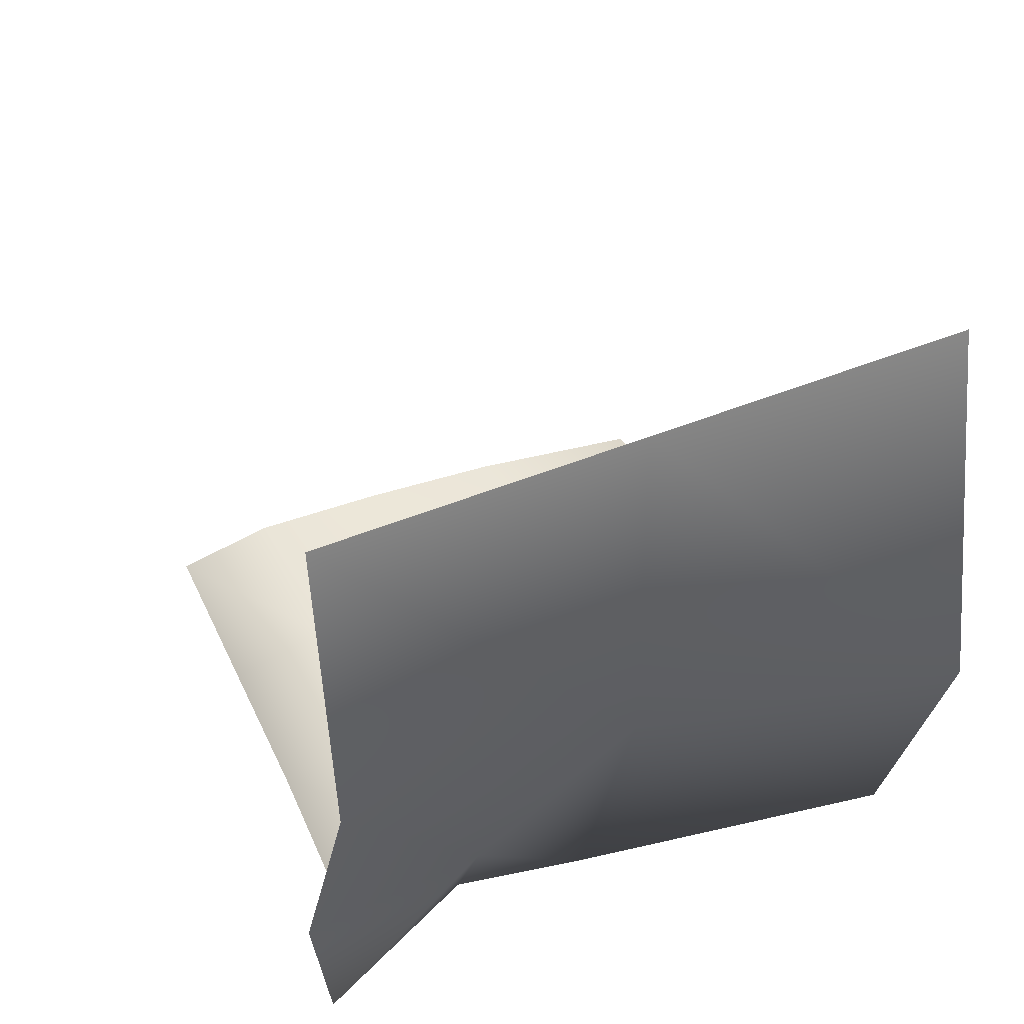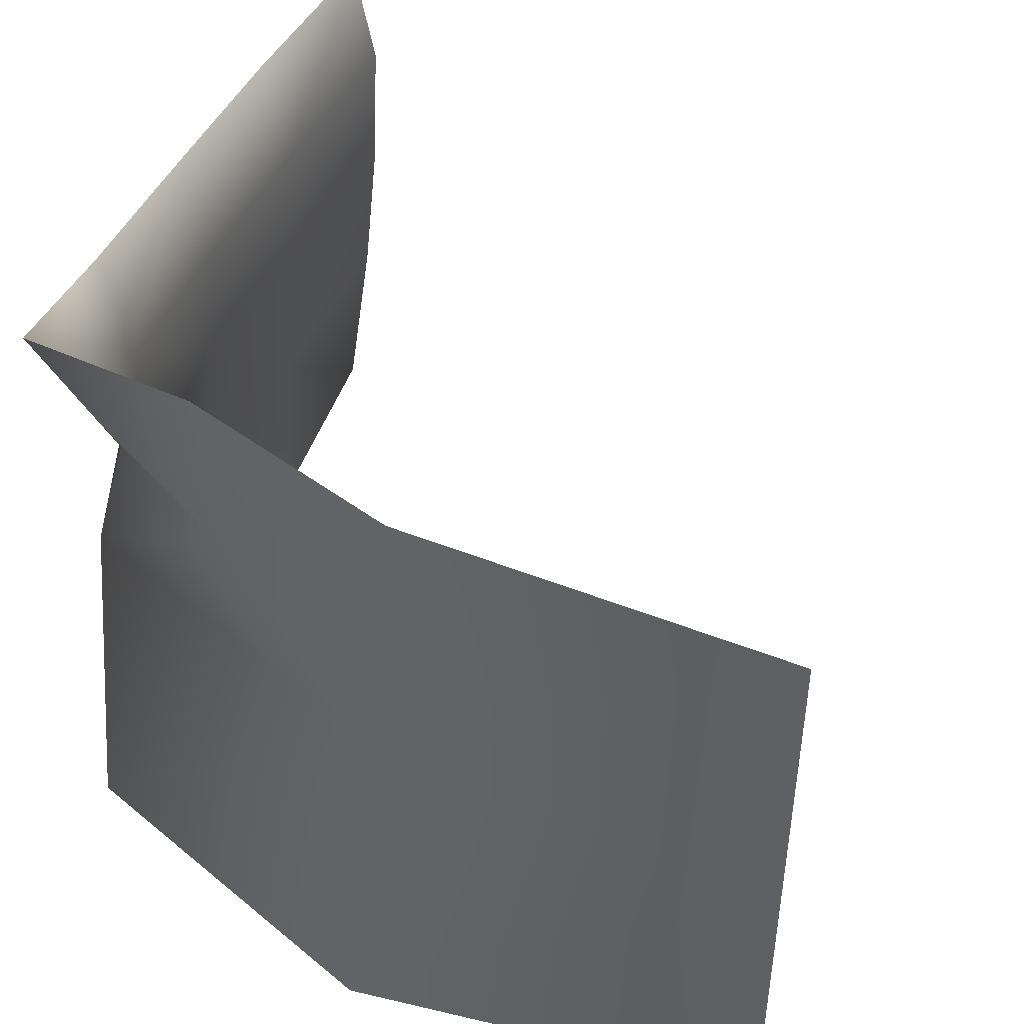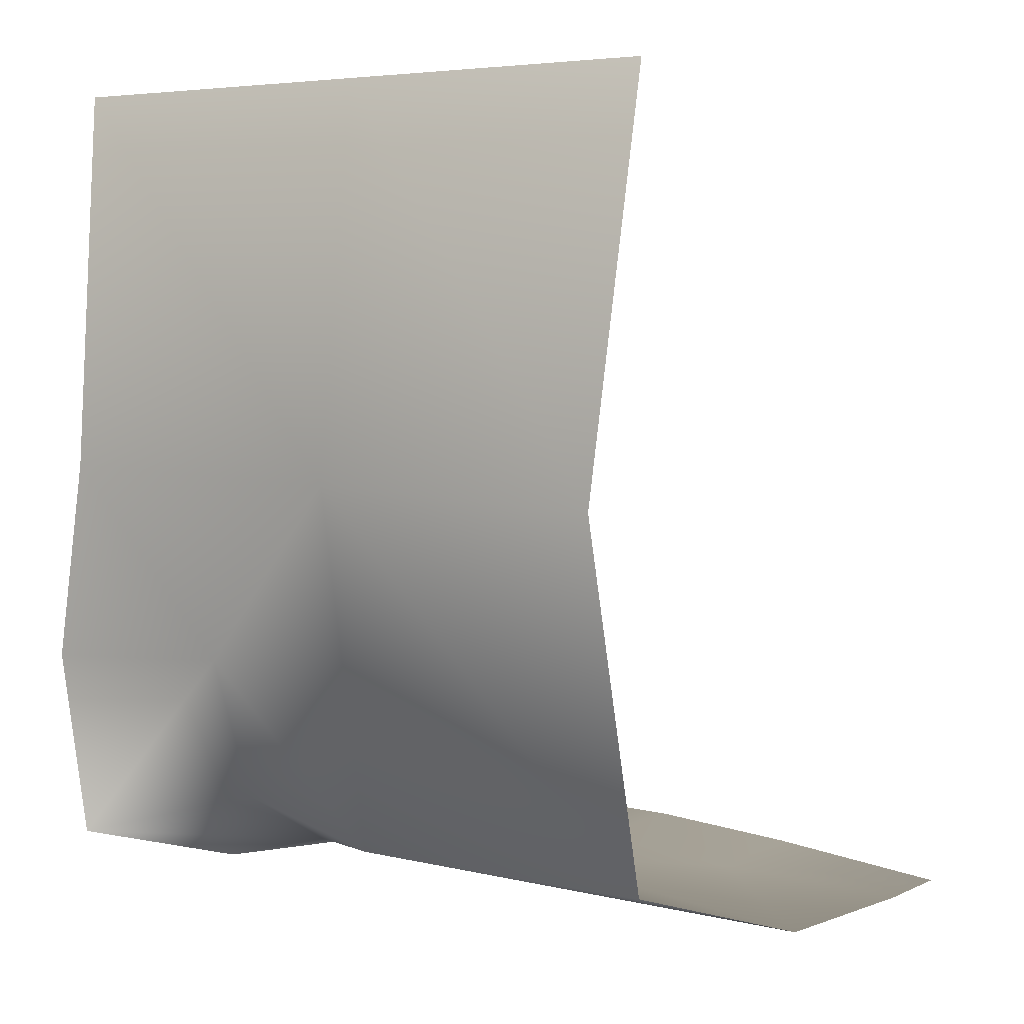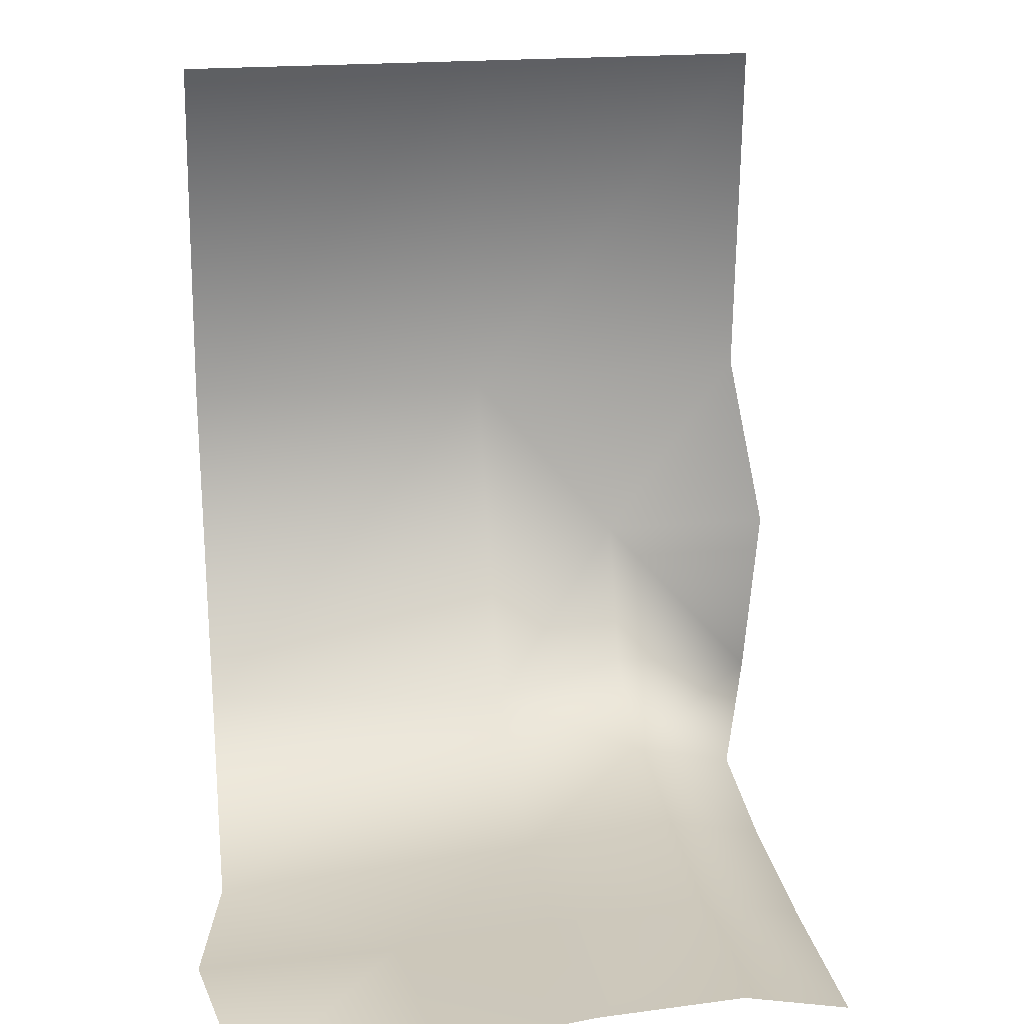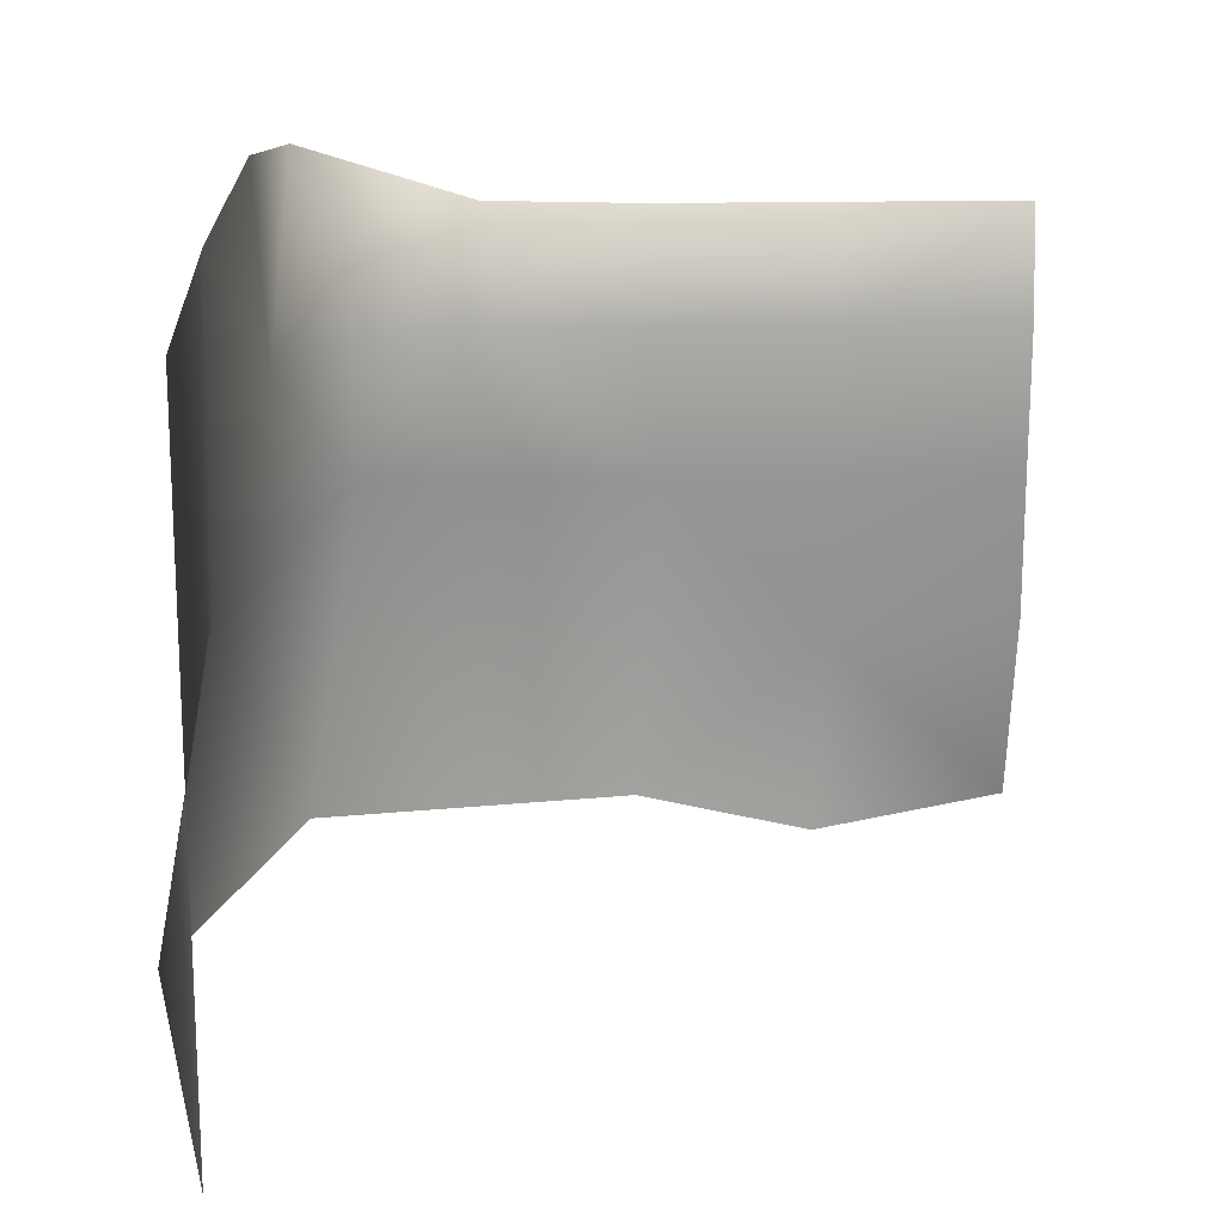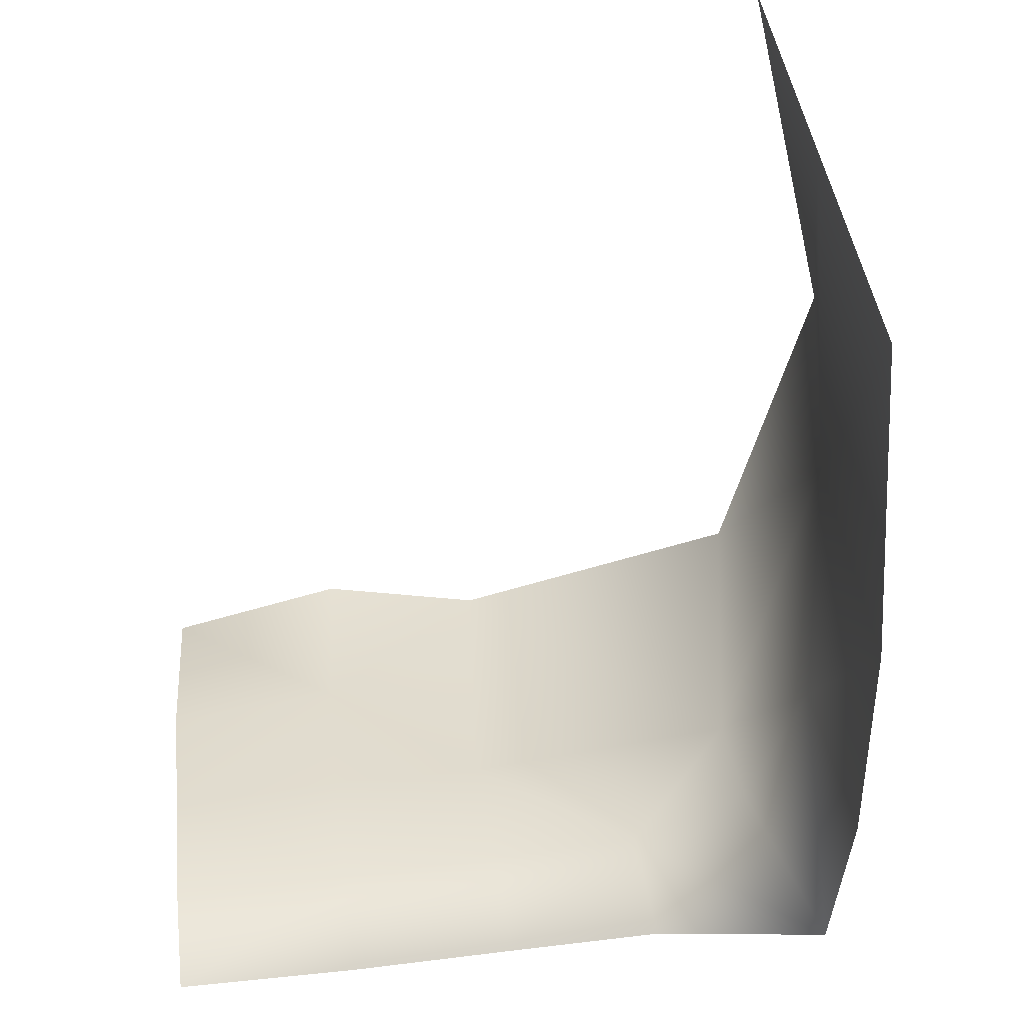
<metadata>
{"format":"obj","ext":"obj","renderer":"f3d","projection":"perspective","resolution":1024,"background":"white","views":[{"elev":50.3,"azim":-113.8,"up":"+Z"},{"elev":47.2,"azim":-61.7,"up":"+Y"},{"elev":3.2,"azim":-58.5,"up":"+Z"},{"elev":20.3,"azim":80.7,"up":"+Z"},{"elev":17.8,"azim":0.8,"up":"+Y"},{"elev":40.1,"azim":173.7,"up":"+Z"}]}
</metadata>
<code>
g PS-Area03_176
v -5051 -3506 -271.5
v -5030 -3239 -239.4
v -5256 -3229 -200.4
v -5300 -3499 -200
v -5300 -3499 -200
v -5256 -3229 -200.4
v -5326 -3238 92.04
v -5375 -3499 81.25
v -5300 -2996 400
v -5300 -3248 400
v -5321 -2996 103.2
v -5300 -3499 400
v -4761 -3506 -280.3
v -4755 -3354 -260
v -4903 -3371 -257.4
v -4912 -3533 -265.6
v -4756 -3230 -245.9
v -4901 -3242 -243.6
v -5041 -3031 -248.4
v -5036 -3121 -229.3
v -4904 -3120 -236.6
v -4906 -3031 -255.6
v -4757 -3115 -239.8
v -4757 -3030 -257.5
v -5300 -2980 -201
v -5254 -3114 -167
v -5159 -3118 -216.2
v -5166 -3028 -238.2
v -5301 -3115 -51.28
v -5310 -2964 -54.54
v -5254 -3114 -167
v -5300 -2980 -201
f 3 4 1
f 25 26 27
f 3 27 26
f 27 3 2
f 1 2 3
f 2 1 15
f 16 15 1
f 15 16 13
f 13 14 15
f 2 20 27
f 27 28 25
f 28 27 19
f 20 19 27
f 19 20 21
f 2 21 20
f 21 2 18
f 15 18 2
f 18 15 17
f 14 17 15
f 21 23 24
f 23 21 17
f 18 17 21
f 21 22 19
f 22 21 24
f 29 31 32
f 31 29 6
f 7 6 29
f 6 7 5
f 8 5 7
f 10 8 7
f 8 10 12
f 7 9 10
f 9 7 11
f 29 11 7
f 11 29 30
f 32 30 29

</code>
